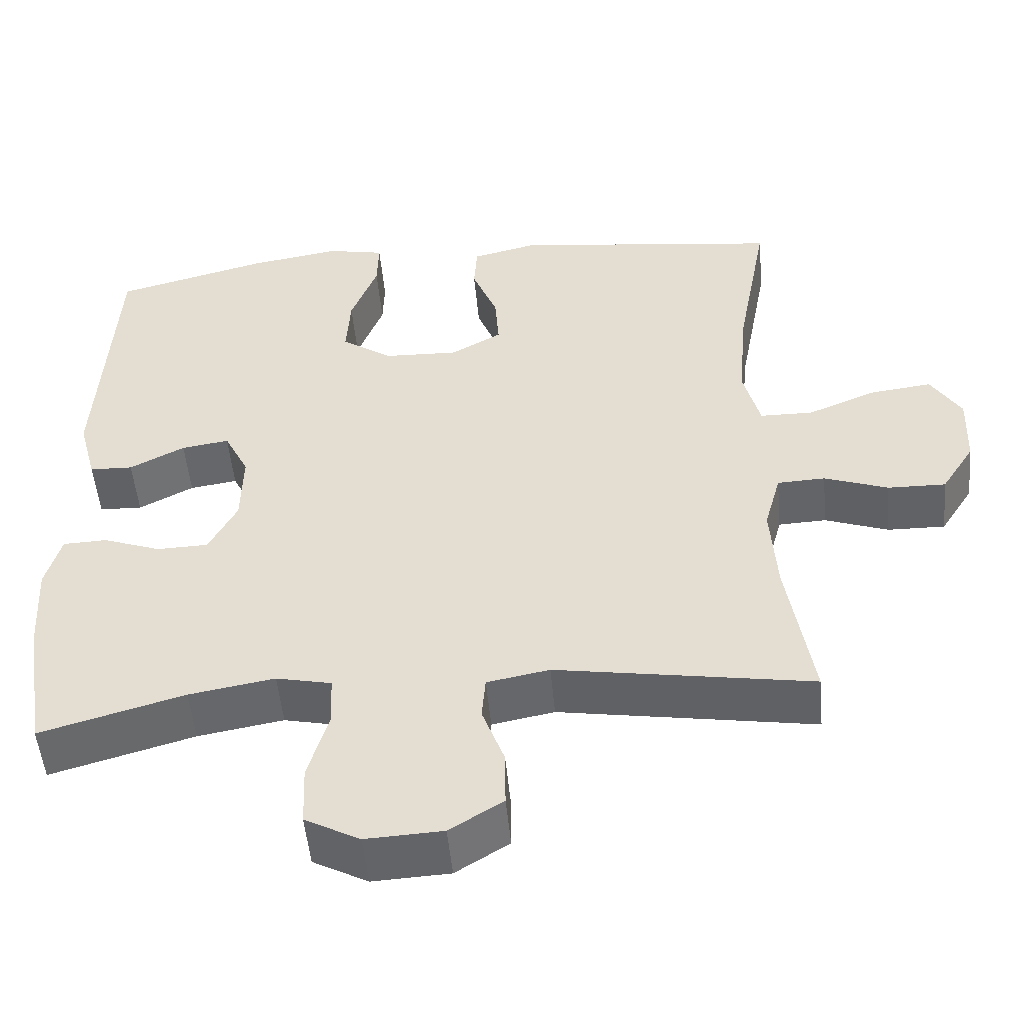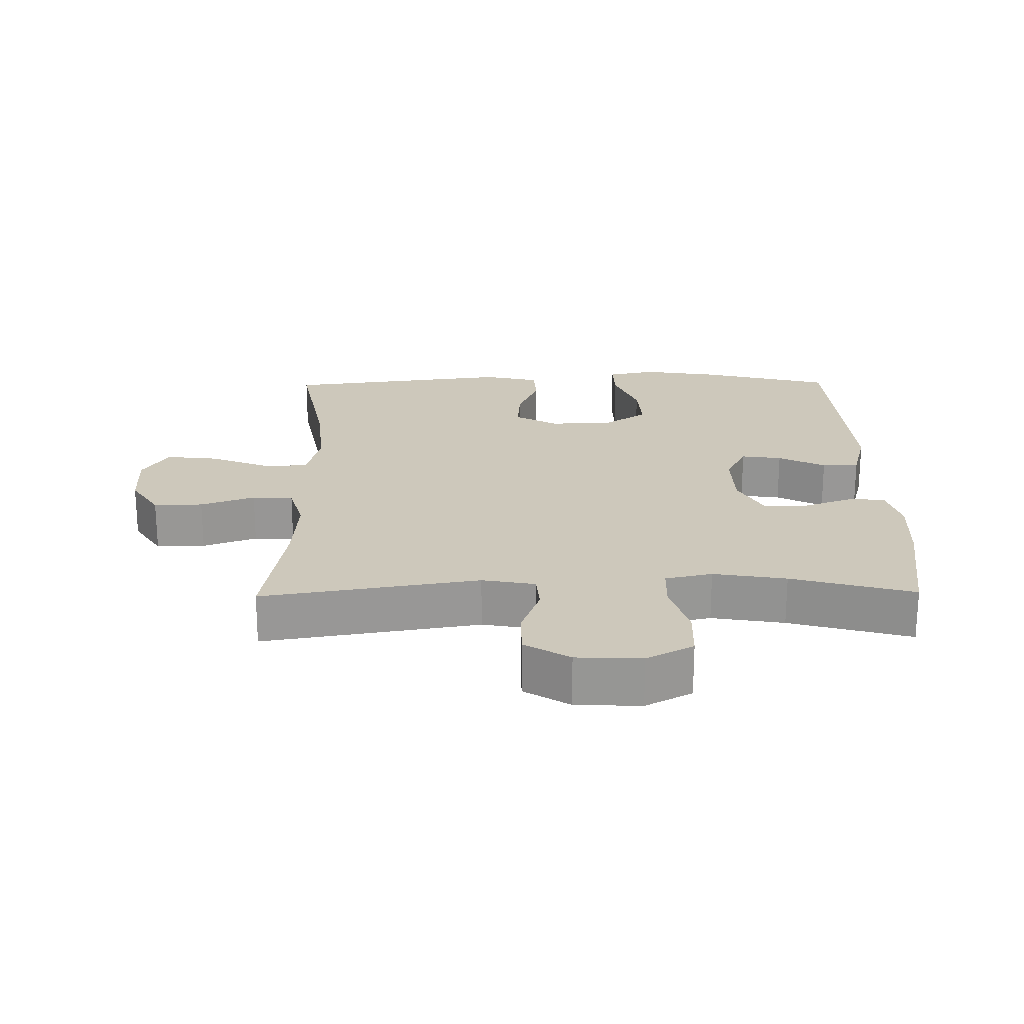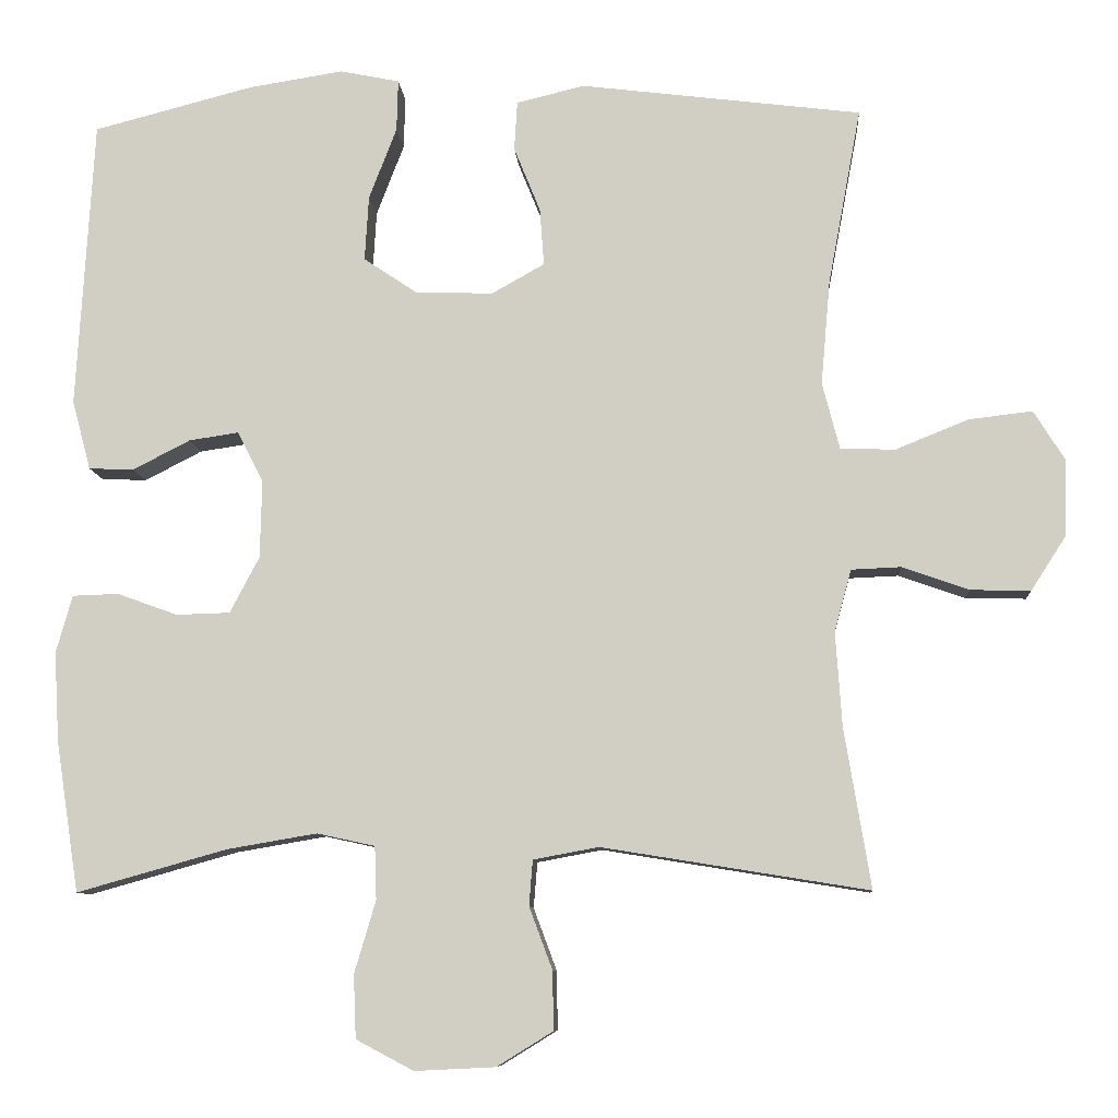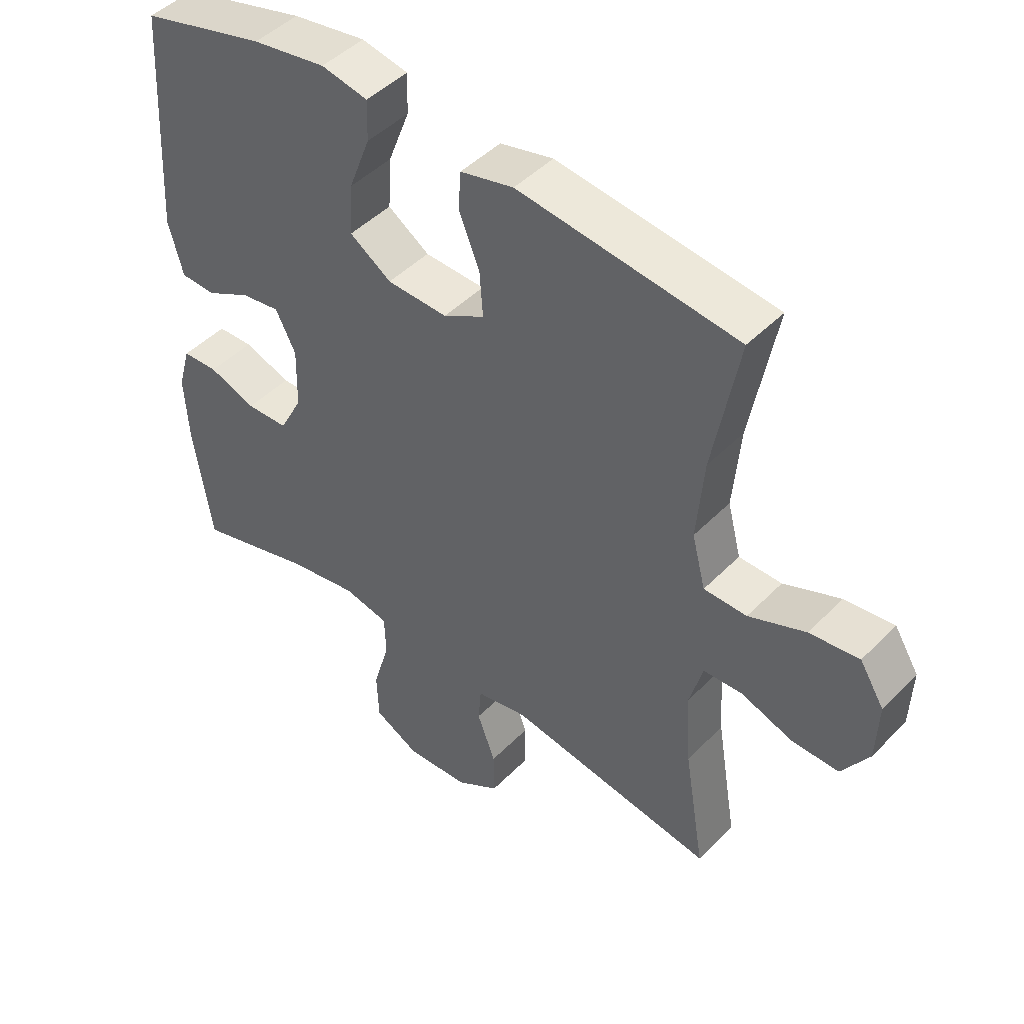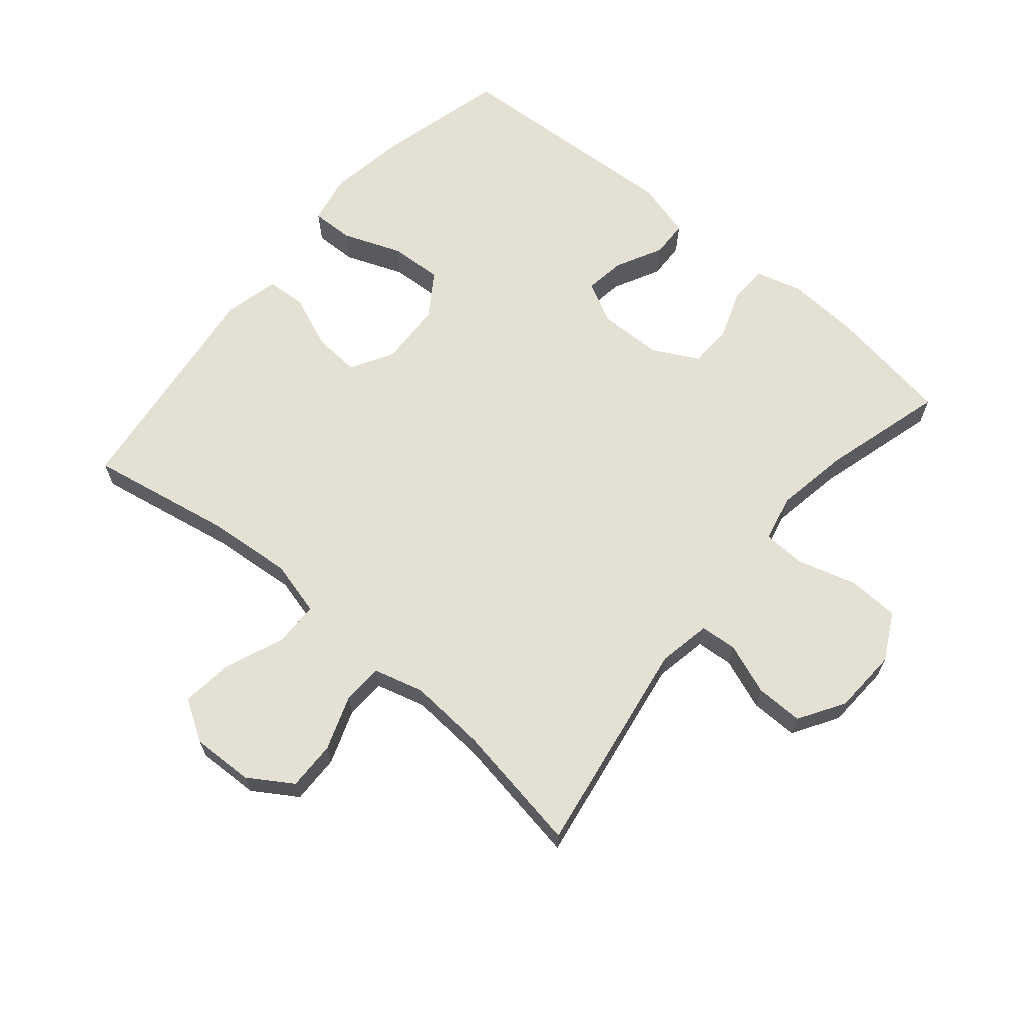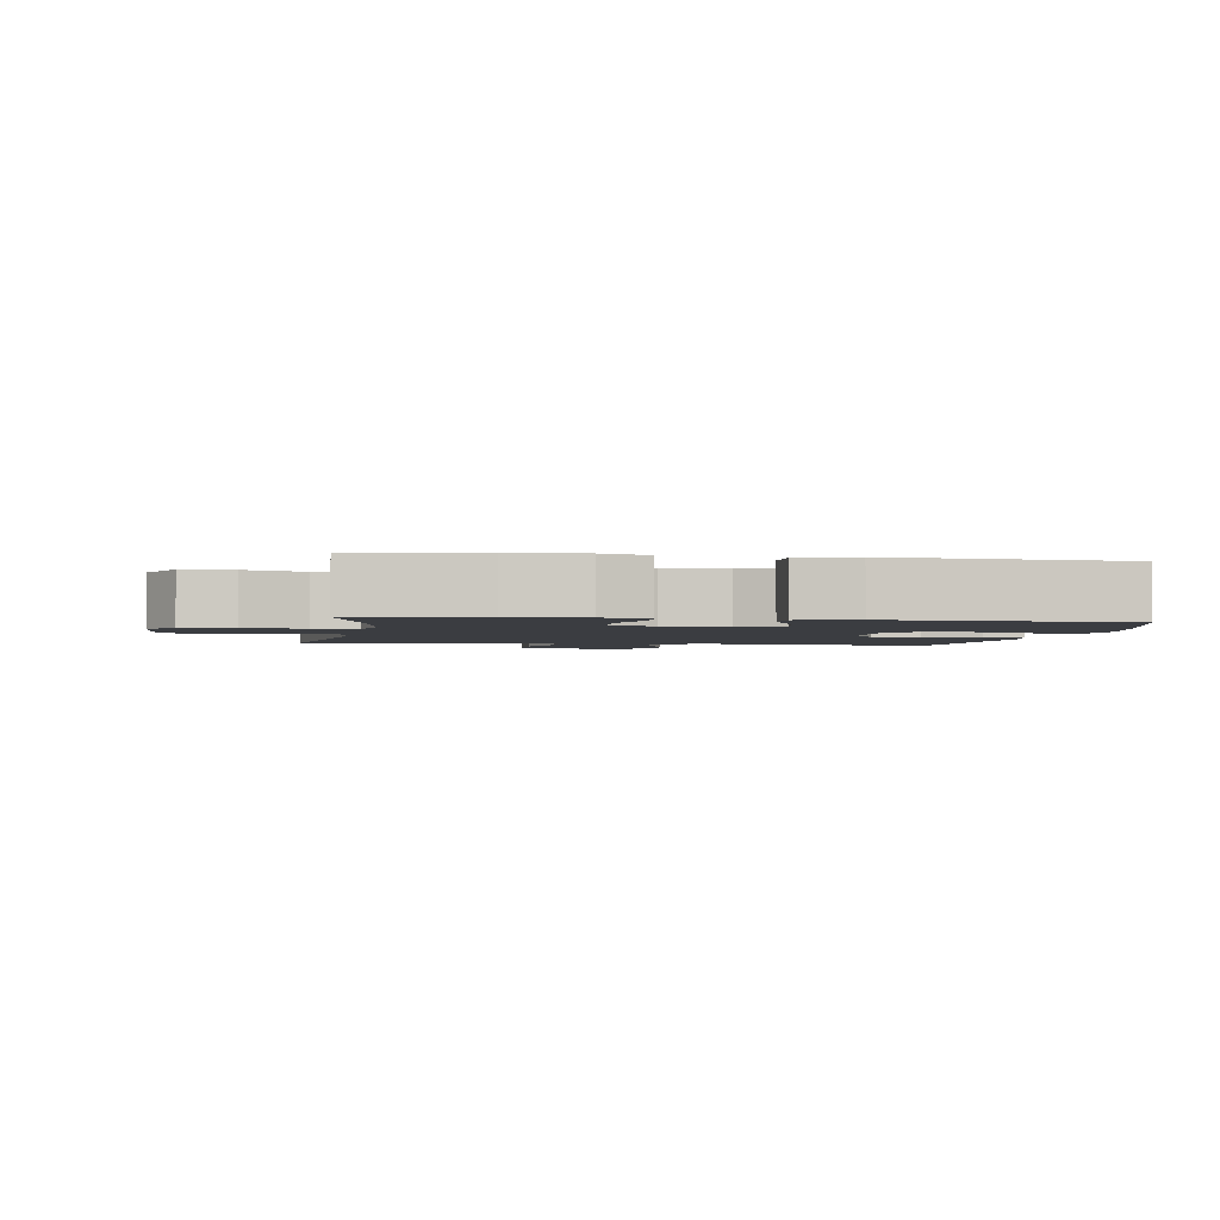
<metadata>
{"format":"obj","ext":"obj","renderer":"f3d","projection":"perspective","resolution":1024,"background":"white","views":[{"elev":-50.8,"azim":5.2,"up":"+Z"},{"elev":22.0,"azim":179.1,"up":"+Y"},{"elev":-8.9,"azim":4.0,"up":"+Z"},{"elev":46.0,"azim":41.0,"up":"+Z"},{"elev":66.0,"azim":130.1,"up":"+Y"},{"elev":-2.5,"azim":-99.1,"up":"+Y"}]}
</metadata>
<code>
o path6702
v -0.5499 0.0375 0.1515
v -0.5262 0.0375 0.06299
v -0.4687 0.0375 0.06083
v -0.3956 0.0375 0.09835
v -0.3322 0.0375 0.1078
v -0.2994 0.0375 0.04292
v -0.3017 0.0375 -0.05601
v -0.3392 0.0375 -0.1272
v -0.4077 0.0375 -0.1292
v -0.4847 0.0375 -0.1013
v -0.5433 0.0375 -0.1033
v -0.564 0.0375 -0.1768
v -0.5575 0.0375 -0.291
v -0.5282 0.0375 -0.4826
v -0.3366 0.0375 -0.4287
v -0.2223 0.0375 -0.4093
v -0.1486 0.0375 -0.4253
v -0.1463 0.0375 -0.4926
v -0.1735 0.0375 -0.5847
v -0.1703 0.0375 -0.6651
v -0.09702 0.0375 -0.7038
v 0.005592 0.0375 -0.6988
v 0.07661 0.0375 -0.6549
v 0.07584 0.0375 -0.5808
v 0.04604 0.0375 -0.5008
v 0.05071 0.0375 -0.4431
v 0.1338 0.0375 -0.4276
v 0.4737 0.0375 -0.4826
v 0.4399 0.0375 -0.2794
v 0.4316 0.0375 -0.1582
v 0.4534 0.0375 -0.07983
v 0.517 0.0375 -0.07715
v 0.6017 0.0375 -0.1074
v 0.6785 0.0375 -0.1088
v 0.7225 0.0375 -0.04031
v 0.7261 0.0375 0.05687
v 0.686 0.0375 0.121
v 0.6053 0.0375 0.1116
v 0.5125 0.0375 0.07411
v 0.4424 0.0375 0.0752
v 0.4201 0.0375 0.1609
v 0.4319 0.0375 0.2946
v 0.4737 0.0375 0.5191
v 0.1161 0.0375 0.5636
v 0.02905 0.0375 0.543
v 0.02508 0.0375 0.4803
v 0.0587 0.0375 0.3974
v 0.06401 0.0375 0.3245
v -0.003448 0.0375 0.2868
v -0.1024 0.0375 0.2902
v -0.1702 0.0375 0.3357
v -0.1651 0.0375 0.4185
v -0.1299 0.0375 0.5099
v -0.1281 0.0375 0.5756
v -0.2041 0.0375 0.5911
v -0.3247 0.0375 0.5719
v -0.5282 0.0375 0.5191
v -0.5499 -0.0375 0.1515
v -0.5262 -0.0375 0.06299
v -0.4687 -0.0375 0.06083
v -0.3956 -0.0375 0.09835
v -0.3322 -0.0375 0.1078
v -0.2994 -0.0375 0.04292
v -0.3017 -0.0375 -0.05601
v -0.3392 -0.0375 -0.1272
v -0.4077 -0.0375 -0.1292
v -0.4847 -0.0375 -0.1013
v -0.5433 -0.0375 -0.1033
v -0.564 -0.0375 -0.1768
v -0.5575 -0.0375 -0.291
v -0.5282 -0.0375 -0.4826
v -0.3366 -0.0375 -0.4287
v -0.2223 -0.0375 -0.4093
v -0.1486 -0.0375 -0.4253
v -0.1463 -0.0375 -0.4926
v -0.1735 -0.0375 -0.5847
v -0.1703 -0.0375 -0.6651
v -0.09702 -0.0375 -0.7038
v 0.005592 -0.0375 -0.6988
v 0.07661 -0.0375 -0.6549
v 0.07584 -0.0375 -0.5808
v 0.04604 -0.0375 -0.5008
v 0.05071 -0.0375 -0.4431
v 0.1338 -0.0375 -0.4276
v 0.4737 -0.0375 -0.4826
v 0.4399 -0.0375 -0.2794
v 0.4316 -0.0375 -0.1582
v 0.4534 -0.0375 -0.07983
v 0.517 -0.0375 -0.07715
v 0.6017 -0.0375 -0.1074
v 0.6785 -0.0375 -0.1088
v 0.7225 -0.0375 -0.04031
v 0.7261 -0.0375 0.05687
v 0.686 -0.0375 0.121
v 0.6053 -0.0375 0.1116
v 0.5125 -0.0375 0.07411
v 0.4424 -0.0375 0.0752
v 0.4201 -0.0375 0.1609
v 0.4319 -0.0375 0.2946
v 0.4737 -0.0375 0.5191
v 0.1161 -0.0375 0.5636
v 0.02905 -0.0375 0.543
v 0.02508 -0.0375 0.4803
v 0.0587 -0.0375 0.3974
v 0.06401 -0.0375 0.3245
v -0.003448 -0.0375 0.2868
v -0.1024 -0.0375 0.2902
v -0.1702 -0.0375 0.3357
v -0.1651 -0.0375 0.4185
v -0.1299 -0.0375 0.5099
v -0.1281 -0.0375 0.5756
v -0.2041 -0.0375 0.5911
v -0.3247 -0.0375 0.5719
v -0.5282 -0.0375 0.5191
v -0.1703 0.0375 -0.6651
v -0.09702 0.0375 -0.7038
v 0.005592 0.0375 -0.6988
v 0.07661 0.0375 -0.6549
v -0.1735 0.0375 -0.5847
v 0.07584 0.0375 -0.5808
v -0.1463 0.0375 -0.4926
v 0.04604 0.0375 -0.5008
v 0.05071 0.0375 -0.4431
v 0.05071 0.0375 -0.4431
v -0.1486 0.0375 -0.4253
v -0.1486 0.0375 -0.4253
v -0.5282 0.0375 -0.4826
v -0.5282 0.0375 -0.4826
v -0.3366 0.0375 -0.4287
v 0.1338 0.0375 -0.4276
v 0.4737 0.0375 -0.4826
v 0.4737 0.0375 -0.4826
v -0.2223 0.0375 -0.4093
v -0.5575 0.0375 -0.291
v 0.4399 0.0375 -0.2794
v -0.564 0.0375 -0.1768
v 0.4316 0.0375 -0.1582
v -0.5433 0.0375 -0.1033
v -0.5433 0.0375 -0.1033
v -0.3392 0.0375 -0.1272
v -0.3392 0.0375 -0.1272
v -0.4077 0.0375 -0.1292
v 0.4534 0.0375 -0.07983
v 0.4534 0.0375 -0.07983
v -0.4847 0.0375 -0.1013
v -0.3017 0.0375 -0.05601
v 0.6017 0.0375 -0.1074
v 0.6785 0.0375 -0.1088
v 0.7225 0.0375 -0.04031
v 0.517 0.0375 -0.07715
v -0.2994 0.0375 0.04292
v 0.7261 0.0375 0.05687
v -0.3322 0.0375 0.1078
v -0.3322 0.0375 0.1078
v 0.5125 0.0375 0.07411
v 0.4424 0.0375 0.0752
v 0.4424 0.0375 0.0752
v 0.686 0.0375 0.121
v 0.686 0.0375 0.121
v -0.5262 0.0375 0.06299
v -0.5262 0.0375 0.06299
v -0.4687 0.0375 0.06083
v -0.3956 0.0375 0.09835
v -0.5499 0.0375 0.1515
v 0.6053 0.0375 0.1116
v 0.4201 0.0375 0.1609
v 0.4319 0.0375 0.2946
v -0.003448 0.0375 0.2868
v -0.1024 0.0375 0.2902
v 0.06401 0.0375 0.3245
v 0.06401 0.0375 0.3245
v -0.1702 0.0375 0.3357
v 0.0587 0.0375 0.3974
v -0.1651 0.0375 0.4185
v 0.02508 0.0375 0.4803
v -0.1299 0.0375 0.5099
v 0.02905 0.0375 0.543
v 0.02905 0.0375 0.543
v -0.5282 0.0375 0.5191
v -0.5282 0.0375 0.5191
v 0.4737 0.0375 0.5191
v 0.4737 0.0375 0.5191
v -0.1281 0.0375 0.5756
v -0.1281 0.0375 0.5756
v 0.1161 0.0375 0.5636
v -0.3247 0.0375 0.5719
v -0.2041 0.0375 0.5911
v -0.1703 -0.0375 -0.6651
v -0.09702 -0.0375 -0.7038
v 0.005592 -0.0375 -0.6988
v 0.07661 -0.0375 -0.6549
v -0.1735 -0.0375 -0.5847
v 0.07584 -0.0375 -0.5808
v -0.1463 -0.0375 -0.4926
v 0.04604 -0.0375 -0.5008
v 0.05071 -0.0375 -0.4431
v 0.05071 -0.0375 -0.4431
v -0.1486 -0.0375 -0.4253
v -0.1486 -0.0375 -0.4253
v -0.5282 -0.0375 -0.4826
v -0.5282 -0.0375 -0.4826
v -0.3366 -0.0375 -0.4287
v 0.1338 -0.0375 -0.4276
v 0.4737 -0.0375 -0.4826
v 0.4737 -0.0375 -0.4826
v -0.2223 -0.0375 -0.4093
v -0.5575 -0.0375 -0.291
v 0.4399 -0.0375 -0.2794
v -0.564 -0.0375 -0.1768
v 0.4316 -0.0375 -0.1582
v -0.5433 -0.0375 -0.1033
v -0.5433 -0.0375 -0.1033
v -0.3392 -0.0375 -0.1272
v -0.3392 -0.0375 -0.1272
v -0.4077 -0.0375 -0.1292
v 0.4534 -0.0375 -0.07983
v 0.4534 -0.0375 -0.07983
v -0.4847 -0.0375 -0.1013
v -0.3017 -0.0375 -0.05601
v 0.6017 -0.0375 -0.1074
v 0.6785 -0.0375 -0.1088
v 0.7225 -0.0375 -0.04031
v 0.517 -0.0375 -0.07715
v -0.2994 -0.0375 0.04292
v 0.7261 -0.0375 0.05687
v -0.3322 -0.0375 0.1078
v -0.3322 -0.0375 0.1078
v 0.5125 -0.0375 0.07411
v 0.4424 -0.0375 0.0752
v 0.4424 -0.0375 0.0752
v 0.686 -0.0375 0.121
v 0.686 -0.0375 0.121
v -0.5262 -0.0375 0.06299
v -0.5262 -0.0375 0.06299
v -0.4687 -0.0375 0.06083
v -0.3956 -0.0375 0.09835
v -0.5499 -0.0375 0.1515
v 0.6053 -0.0375 0.1116
v 0.4201 -0.0375 0.1609
v 0.4319 -0.0375 0.2946
v -0.003448 -0.0375 0.2868
v -0.1024 -0.0375 0.2902
v 0.06401 -0.0375 0.3245
v 0.06401 -0.0375 0.3245
v -0.1702 -0.0375 0.3357
v 0.0587 -0.0375 0.3974
v -0.1651 -0.0375 0.4185
v 0.02508 -0.0375 0.4803
v -0.1299 -0.0375 0.5099
v 0.02905 -0.0375 0.543
v 0.02905 -0.0375 0.543
v -0.5282 -0.0375 0.5191
v -0.5282 -0.0375 0.5191
v 0.4737 -0.0375 0.5191
v 0.4737 -0.0375 0.5191
v -0.1281 -0.0375 0.5756
v -0.1281 -0.0375 0.5756
v 0.1161 -0.0375 0.5636
v -0.3247 -0.0375 0.5719
v -0.2041 -0.0375 0.5911
f 194 196 198
f 241 203 210
f 191 193 190
f 193 192 190
f 226 242 245
f 196 194 195
f 248 258 250
f 198 196 219
f 258 246 240
f 236 237 235
f 233 235 237
f 208 203 204
f 260 249 256
f 229 239 241
f 237 236 252
f 219 241 224
f 211 209 218
f 226 245 236
f 252 245 259
f 219 203 241
f 228 223 220
f 207 215 209
f 196 203 219
f 224 241 242
f 202 206 213
f 222 220 221
f 258 240 254
f 259 245 247
f 241 239 243
f 224 242 226
f 202 213 215
f 188 189 192
f 210 203 208
f 202 215 207
f 192 195 194
f 218 209 215
f 238 222 225
f 206 198 213
f 222 238 220
f 213 198 219
f 189 190 192
f 246 258 248
f 240 243 239
f 238 225 231
f 241 216 229
f 200 202 207
f 216 223 228
f 195 192 193
f 229 216 228
f 228 220 238
f 236 245 252
f 241 210 216
f 243 240 246
f 259 247 260
f 247 249 260
f 20 21 78 77
f 21 22 79 78
f 22 23 80 79
f 19 20 77 76
f 23 24 81 80
f 18 19 76 75
f 24 25 82 81
f 25 124 197 82
f 126 18 75 199
f 128 15 72 201
f 26 27 84 83
f 27 132 205 84
f 15 16 73 72
f 16 17 74 73
f 13 14 71 70
f 28 29 86 85
f 12 13 70 69
f 29 30 87 86
f 139 12 69 212
f 141 9 66 214
f 30 144 217 87
f 10 11 68 67
f 9 10 67 66
f 7 8 65 64
f 33 34 91 90
f 34 35 92 91
f 32 33 90 89
f 31 32 89 88
f 6 7 64 63
f 35 36 93 92
f 154 6 63 227
f 39 157 230 96
f 36 159 232 93
f 161 3 60 234
f 3 4 61 60
f 1 2 59 58
f 38 39 96 95
f 37 38 95 94
f 40 41 98 97
f 4 5 62 61
f 41 42 99 98
f 49 50 107 106
f 171 49 106 244
f 50 51 108 107
f 47 48 105 104
f 51 52 109 108
f 46 47 104 103
f 52 53 110 109
f 178 46 103 251
f 180 1 58 253
f 42 182 255 99
f 53 184 257 110
f 44 45 102 101
f 43 44 101 100
f 56 57 114 113
f 55 56 113 112
f 54 55 112 111
f 121 125 123
f 168 137 130
f 118 117 120
f 120 117 119
f 153 172 169
f 123 122 121
f 175 177 185
f 125 146 123
f 185 167 173
f 163 162 164
f 160 164 162
f 135 131 130
f 187 183 176
f 156 168 166
f 164 179 163
f 146 151 168
f 138 145 136
f 153 163 172
f 179 186 172
f 146 168 130
f 155 147 150
f 134 136 142
f 123 146 130
f 151 169 168
f 129 140 133
f 149 148 147
f 185 181 167
f 186 174 172
f 168 170 166
f 151 153 169
f 129 142 140
f 115 119 116
f 137 135 130
f 129 134 142
f 119 121 122
f 145 142 136
f 165 152 149
f 133 140 125
f 149 147 165
f 140 146 125
f 116 119 117
f 173 175 185
f 167 166 170
f 165 158 152
f 168 156 143
f 127 134 129
f 143 155 150
f 122 120 119
f 156 155 143
f 155 165 147
f 163 179 172
f 168 143 137
f 170 173 167
f 186 187 174
f 174 187 176

</code>
